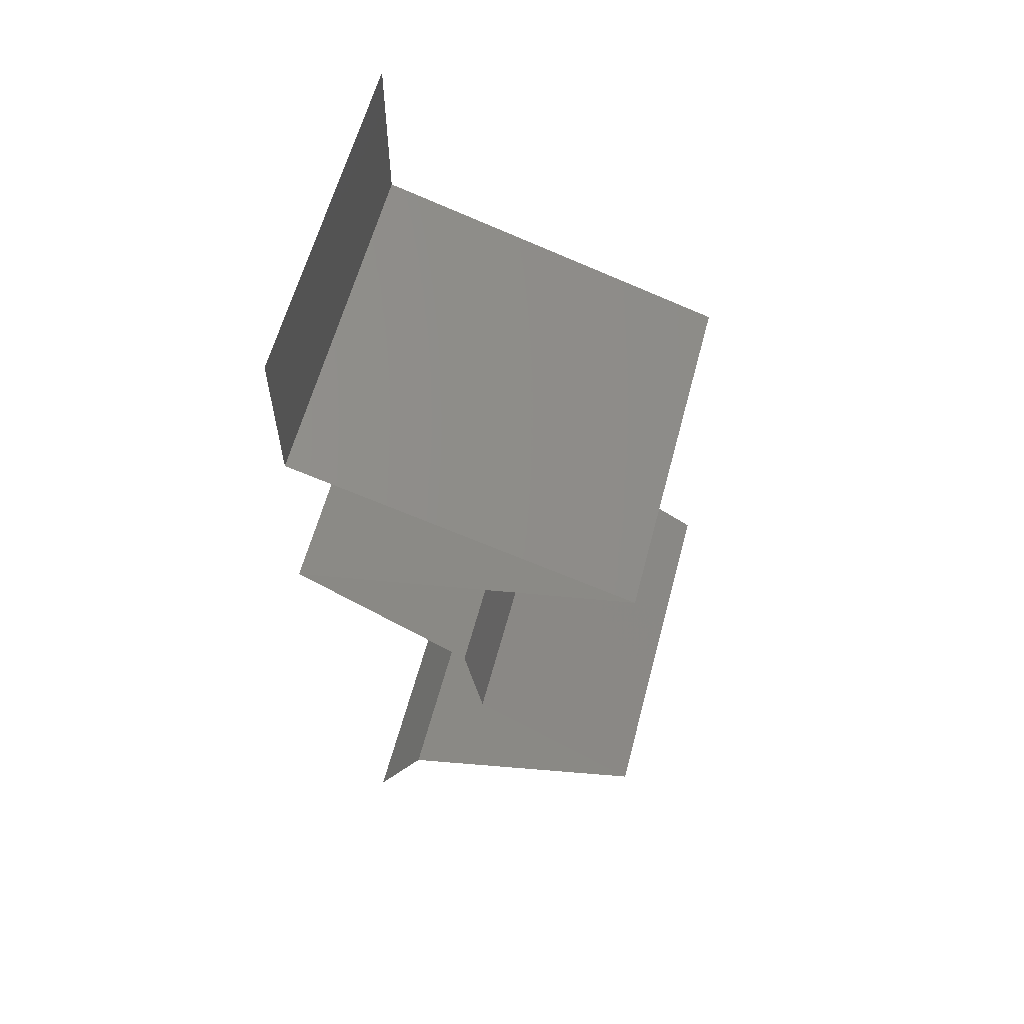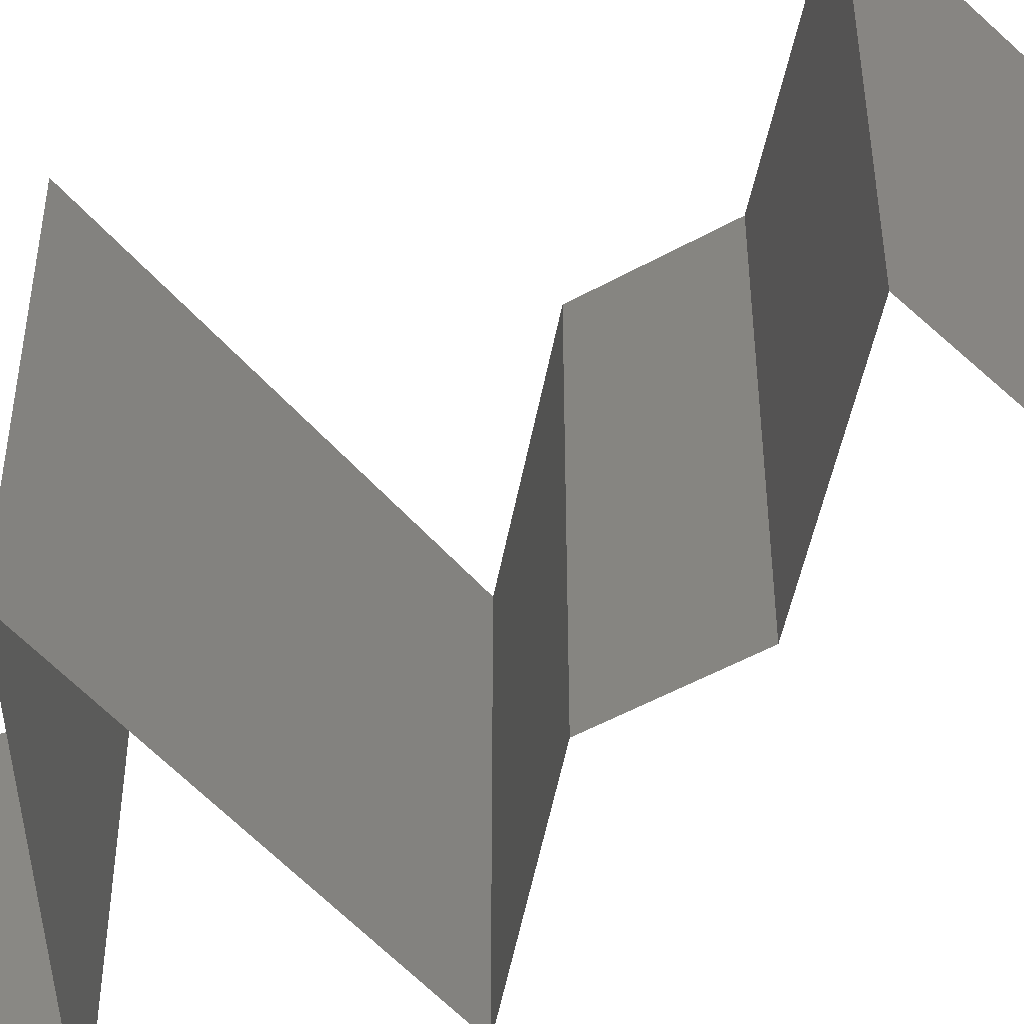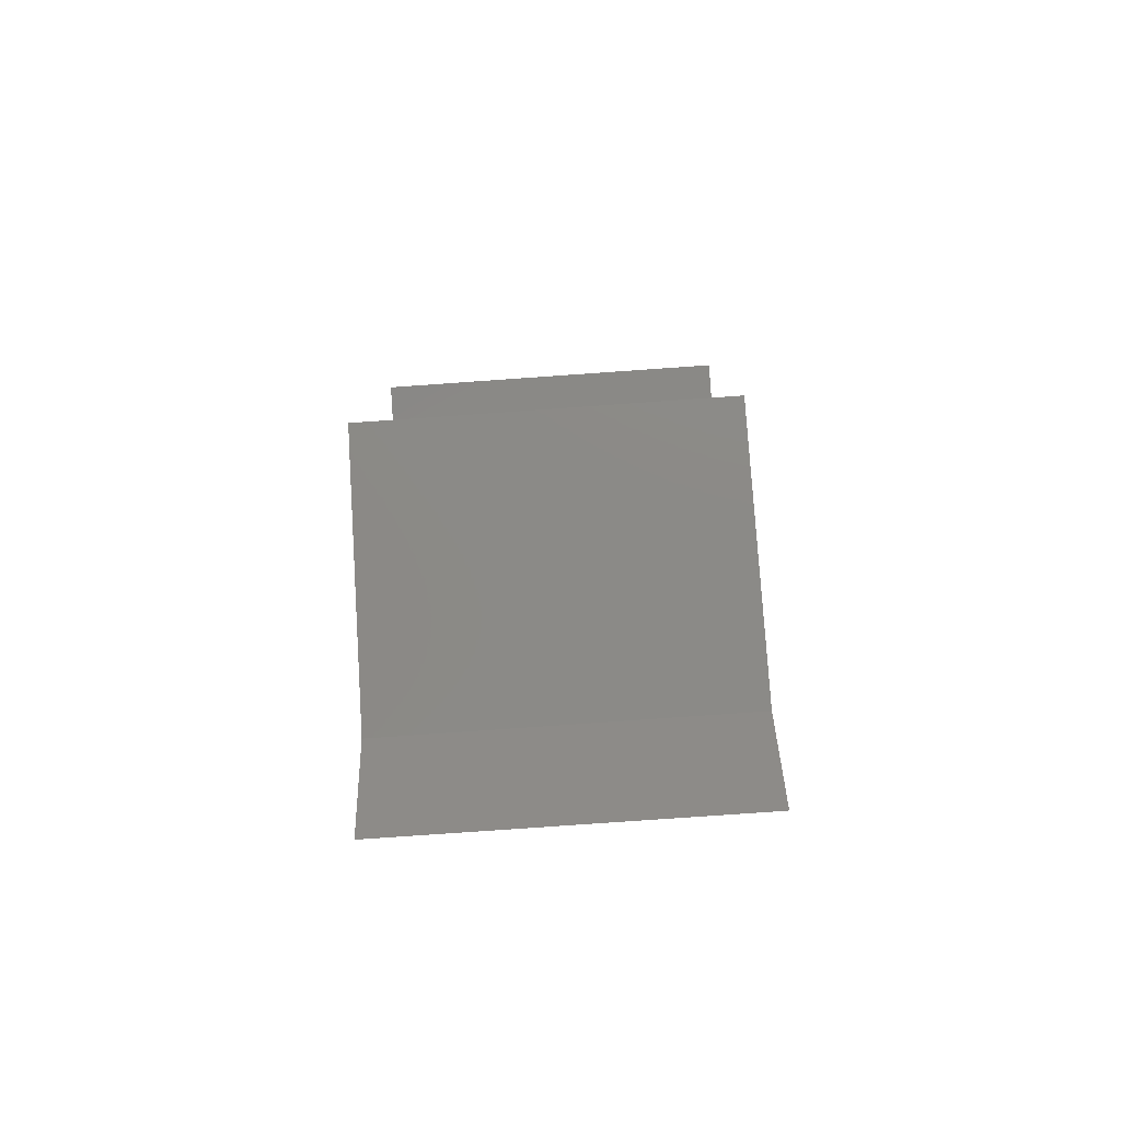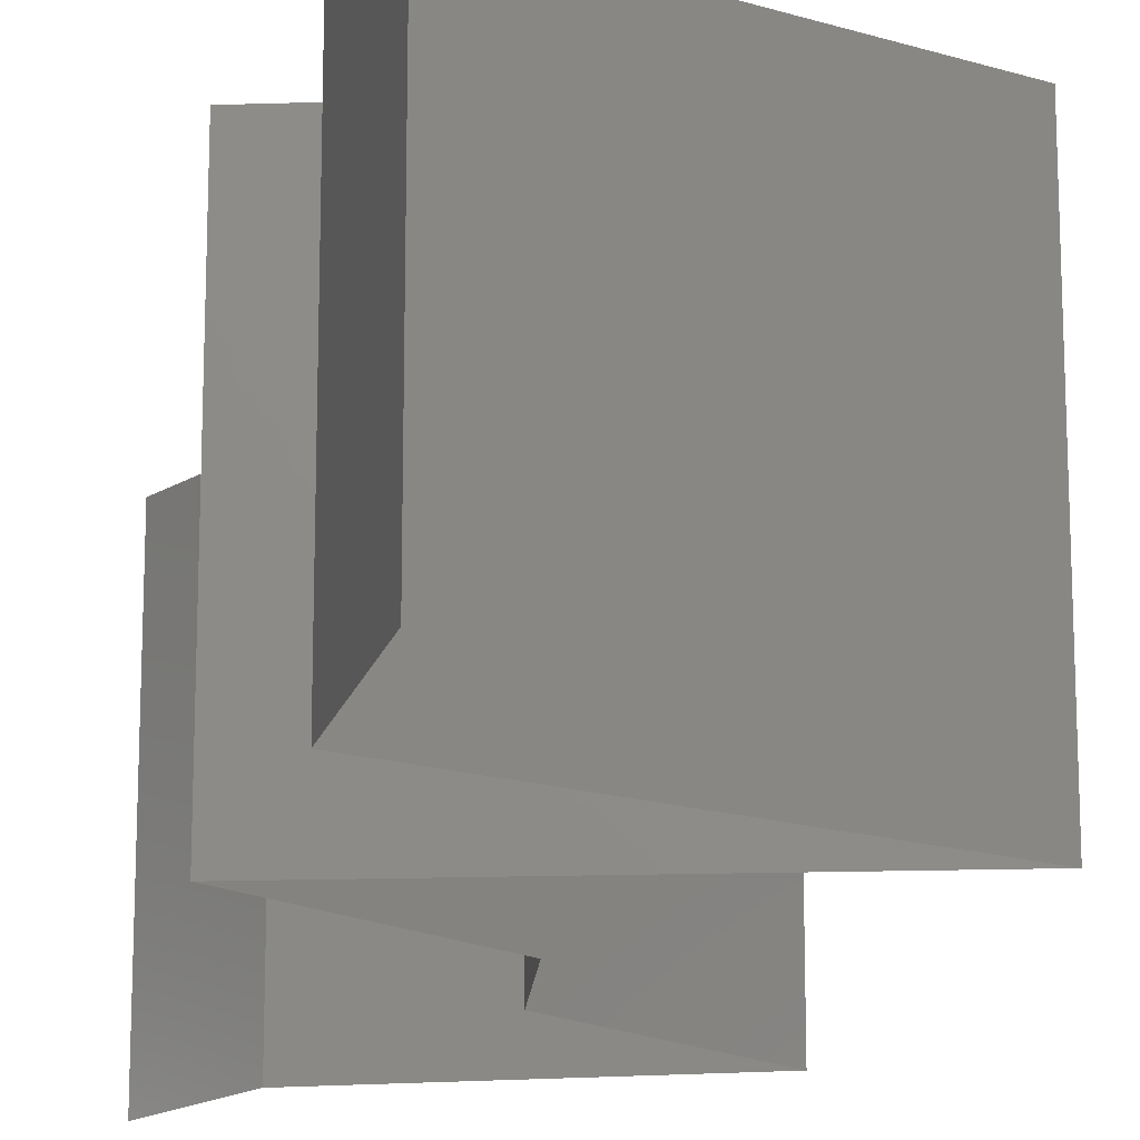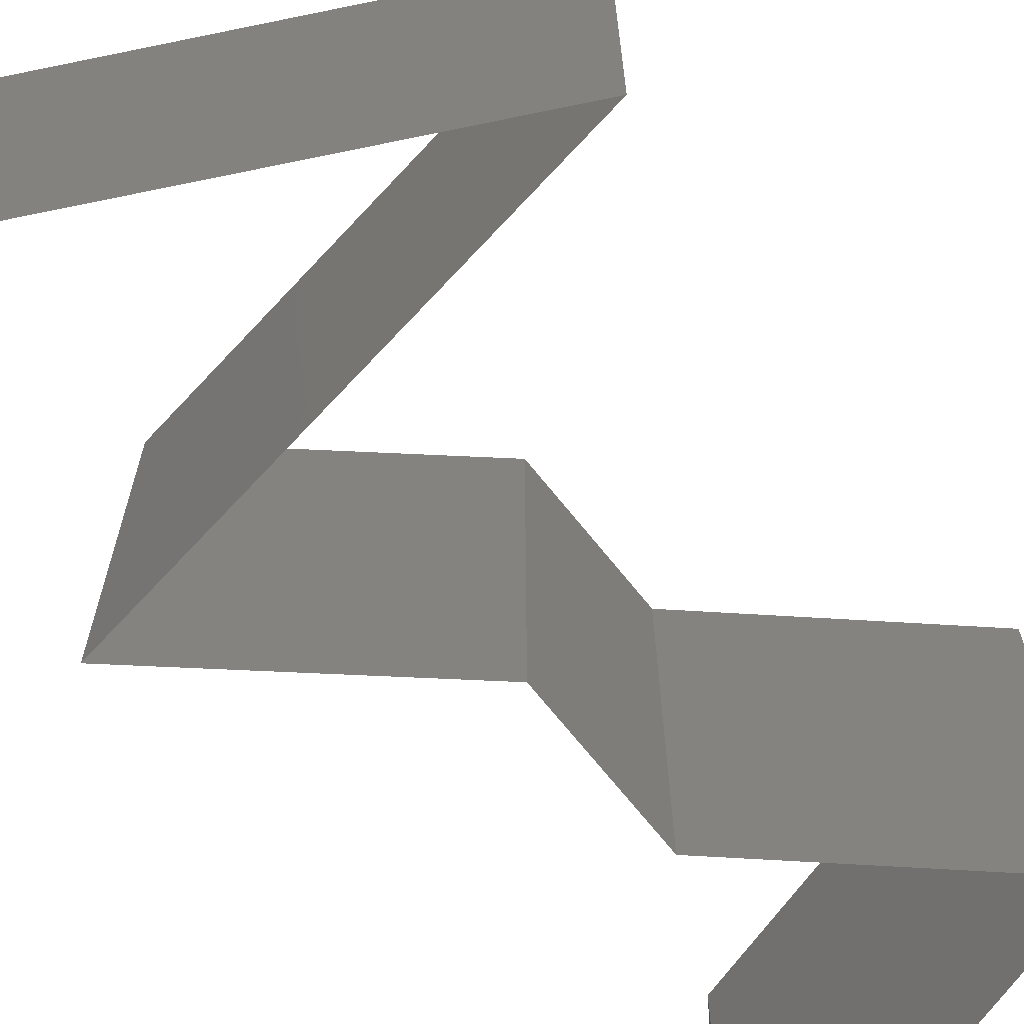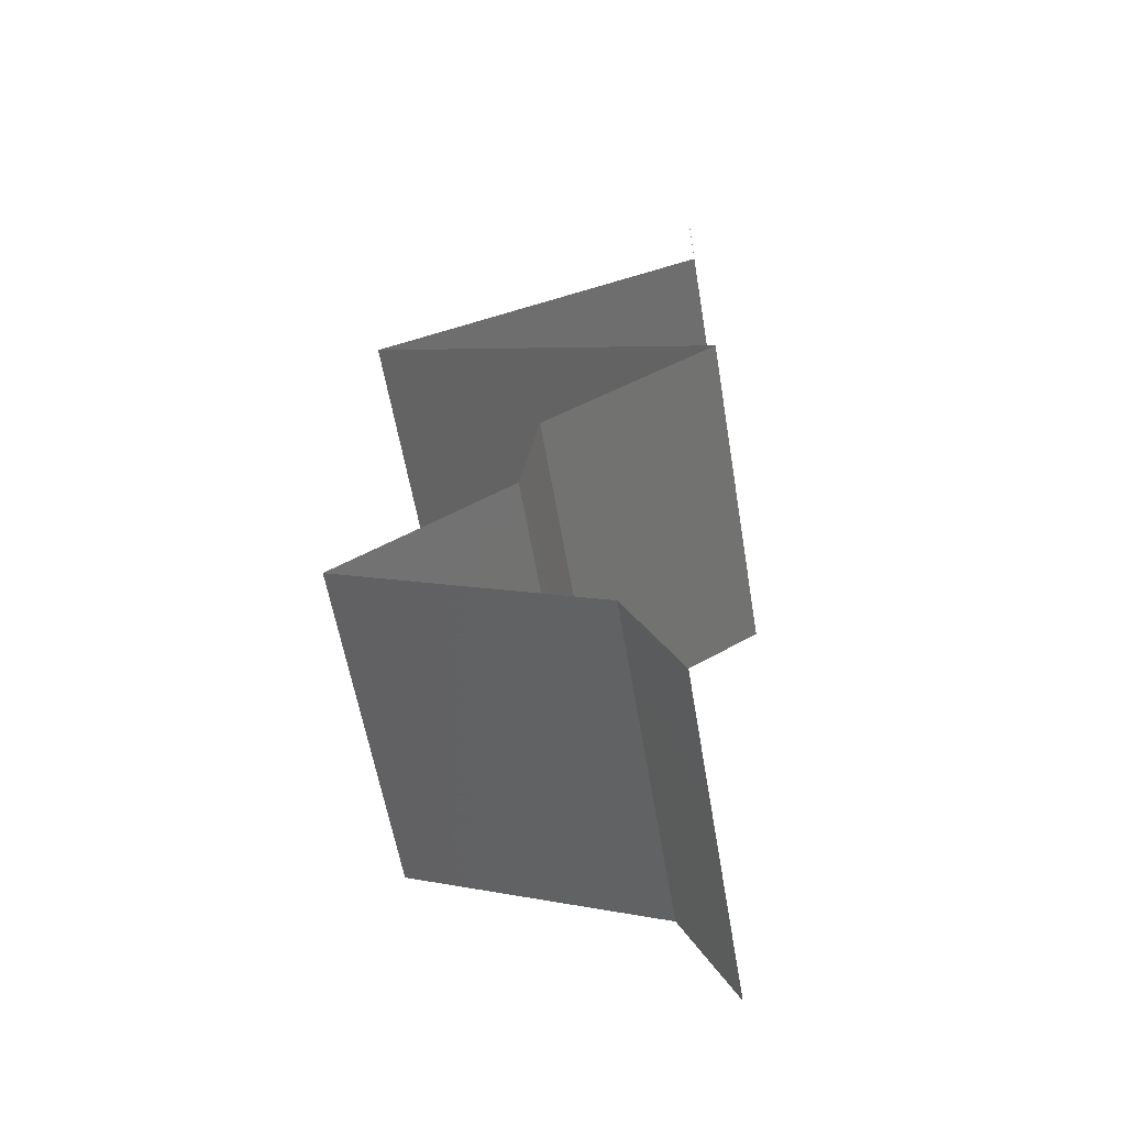
<metadata>
{"format":"stl","ext":"stl","renderer":"f3d","projection":"perspective","resolution":1024,"background":"white","views":[{"elev":60.3,"azim":-165.2,"up":"+Y"},{"elev":-51.4,"azim":-68.4,"up":"+Z"},{"elev":-79.2,"azim":-86.0,"up":"+Y"},{"elev":-17.3,"azim":166.2,"up":"+Z"},{"elev":-71.9,"azim":-150.5,"up":"+Z"},{"elev":-58.4,"azim":9.5,"up":"+Y"}]}
</metadata>
<code>
# stl→obj: 54 verts, 80 faces
v 0.04 0.06 0.02
v 0.04 0.05532 0.015
v 0.04 0.06 0.01
v 0.04 0.05064 0
v 0.04 0.05532 0.005
v 0.04 0.05064 0.01
v 0.04 0.06 0
v 0.04 0.05064 0.02
v 0.02038 0.04431 0.01
v 0.02781 0.0467 0.01227
v 0.02038 0.04431 0.02
v 0.03019 0.04747 0.02
v 0.0331 0.04841 0.007248
v 0.03019 0.04747 0
v 0.02567 0.04601 0.00542
v 0.02038 0.04431 0
v 0.03427 0.04879 0.01405
v 0.04053 0.03798 0.01
v 0.03284 0.04039 0.01207
v 0.04053 0.03798 0.02
v 0.03046 0.04114 0.02
v 0.02737 0.04211 0.007341
v 0.03046 0.04114 0
v 0.02623 0.04247 0.01399
v 0.03549 0.03956 0.005
v 0.04053 0.03798 0
v 0.03044 0.03165 0.02
v 0.03549 0.03481 0.01398
v 0.03549 0.03481 0.005916
v 0.03044 0.03165 0
v 0.03044 0.03165 0.01
v 0.02937 0.02532 0.02
v 0.02991 0.02848 0.015
v 0.02937 0.02532 0.01
v 0.02991 0.02848 0.005
v 0.02937 0.02532 0
v 0.02447 0.02215 0.005729
v 0.01956 0.01899 0
v 0.01956 0.01899 0.02
v 0.02447 0.02215 0.01405
v 0.01956 0.01899 0.01
v 0.02692 0.01582 0
v 0.02662 0.01595 0.007948
v 0.03428 0.01266 0
v 0.03428 0.01266 0.01
v 0.02437 0.01692 0.01437
v 0.02929 0.0148 0.01446
v 0.03428 0.01266 0.02
v 0.02692 0.01582 0.02
v 0.0373 0.00633 0.01
v 0.03579 0.009494 0.005
v 0.03579 0.009494 0.015
v 0.0373 0.00633 0.02
v 0.0373 0.00633 0
f 1 2 3
f 4 5 6
f 3 5 7
f 6 2 8
f 6 5 3
f 8 2 1
f 3 2 6
f 7 5 4
f 9 10 11
f 11 10 12
f 4 13 14
f 6 13 4
f 14 15 16
f 12 17 8
f 16 15 9
f 8 17 6
f 13 15 14
f 12 10 17
f 10 15 13
f 9 15 10
f 10 13 17
f 17 13 6
f 18 19 20
f 20 19 21
f 16 22 23
f 9 22 16
f 21 24 11
f 23 25 26
f 11 24 9
f 26 25 18
f 22 25 23
f 19 25 22
f 21 19 24
f 18 25 19
f 19 22 24
f 24 22 9
f 27 28 20
f 26 29 30
f 20 28 18
f 30 29 31
f 31 29 28
f 28 29 18
f 18 29 26
f 31 28 27
f 32 33 27
f 34 35 31
f 30 35 36
f 31 33 34
f 31 35 30
f 27 33 31
f 36 35 34
f 34 33 32
f 36 37 38
f 39 40 32
f 37 40 41
f 34 40 37
f 32 40 34
f 38 37 41
f 34 37 36
f 41 40 39
f 42 43 44
f 38 43 42
f 44 43 45
f 41 43 38
f 39 46 41
f 45 47 48
f 48 47 49
f 49 46 39
f 43 47 45
f 46 43 41
f 46 47 43
f 49 47 46
f 50 51 45
f 45 52 50
f 53 52 48
f 44 51 54
f 45 51 44
f 48 52 45
f 54 51 50
f 50 52 53

</code>
